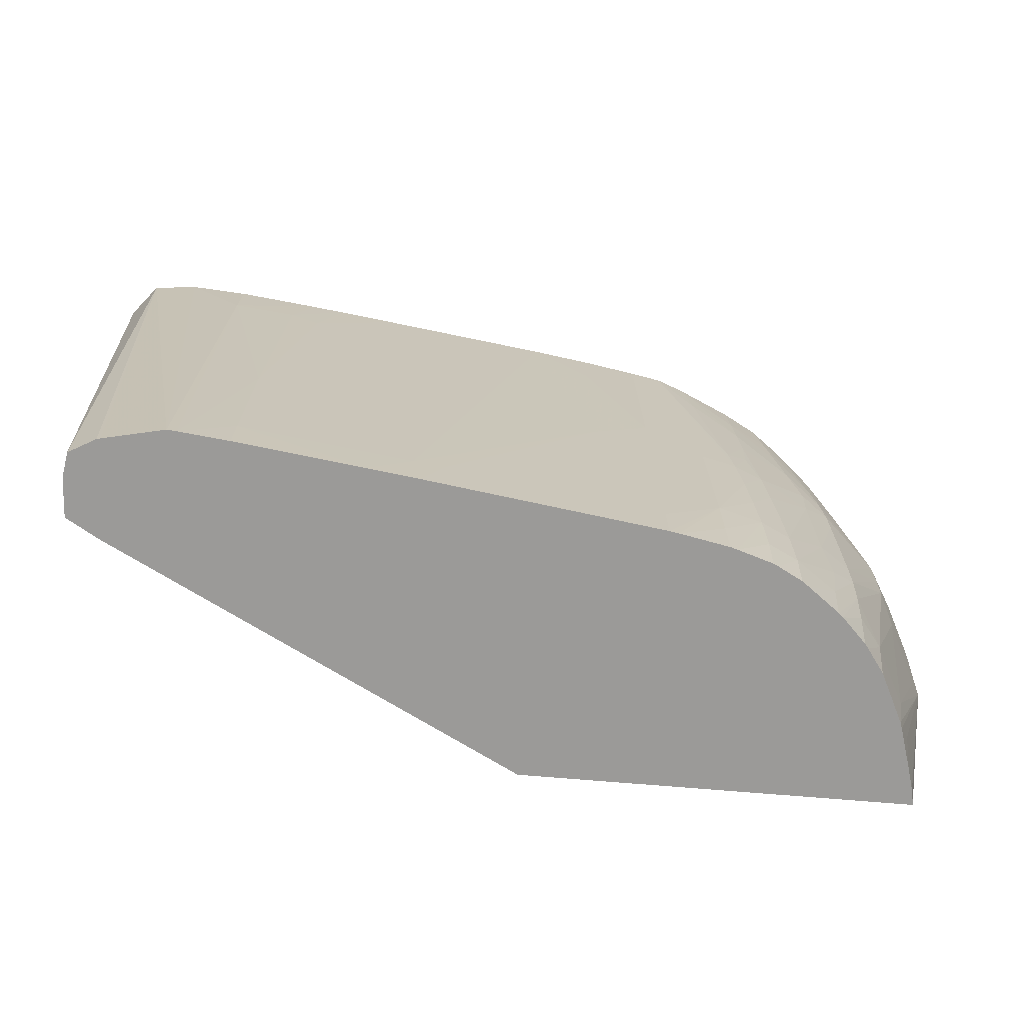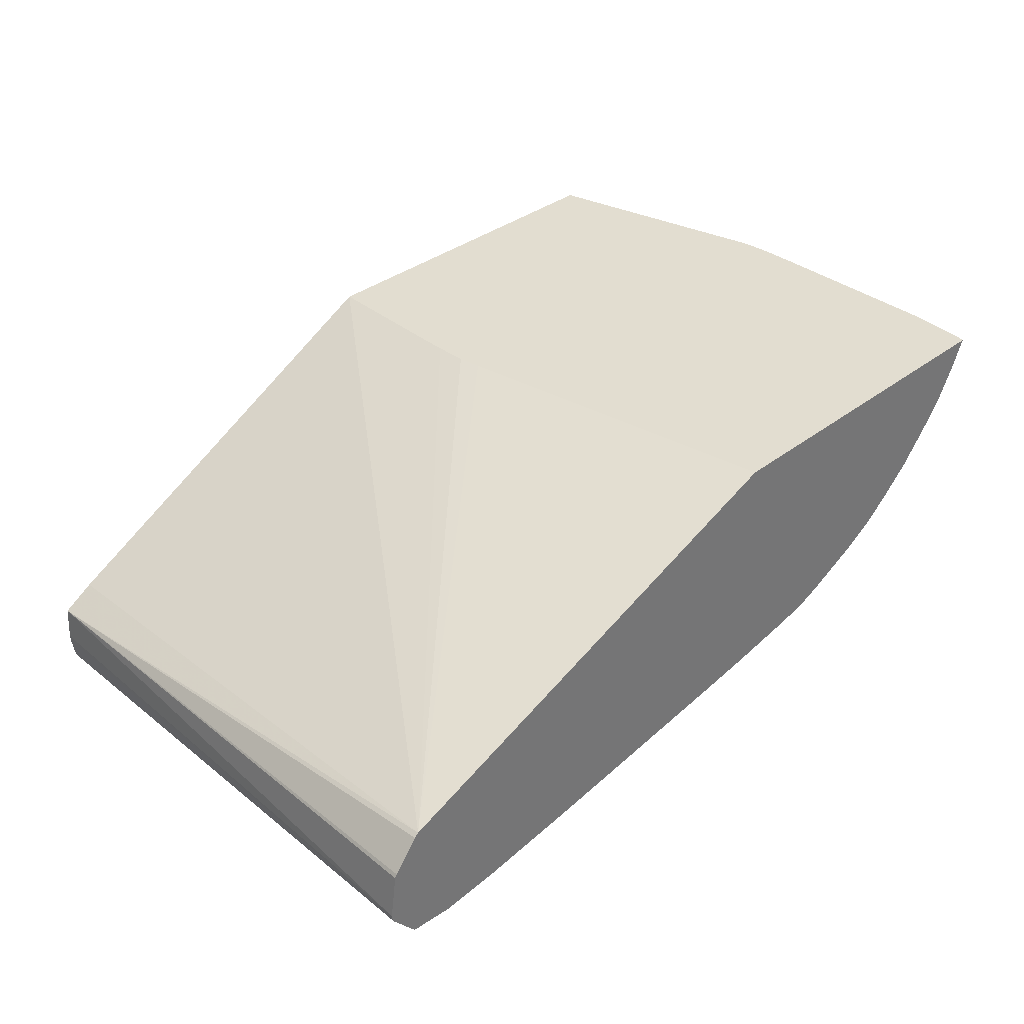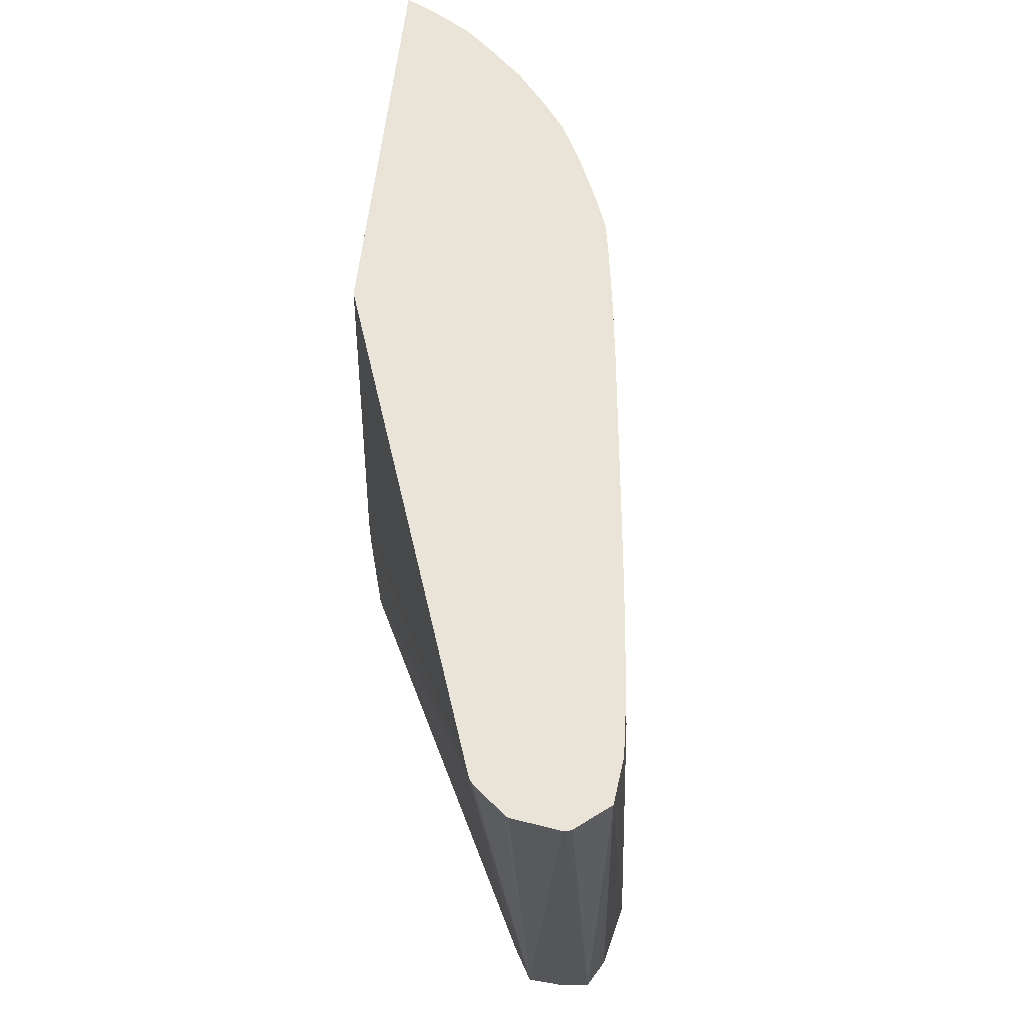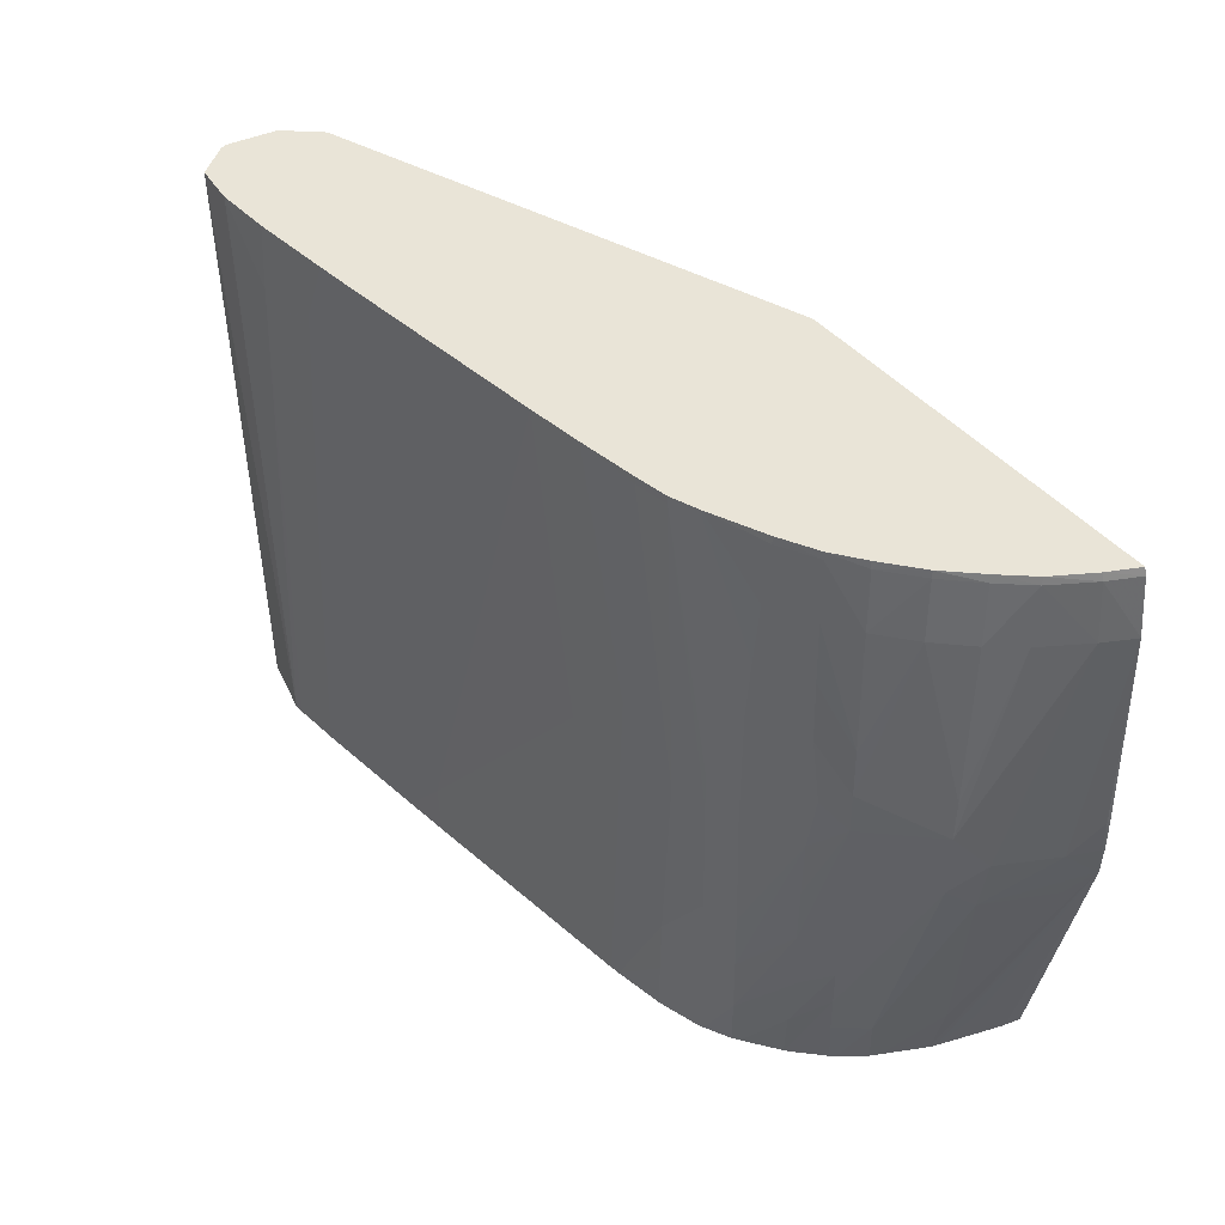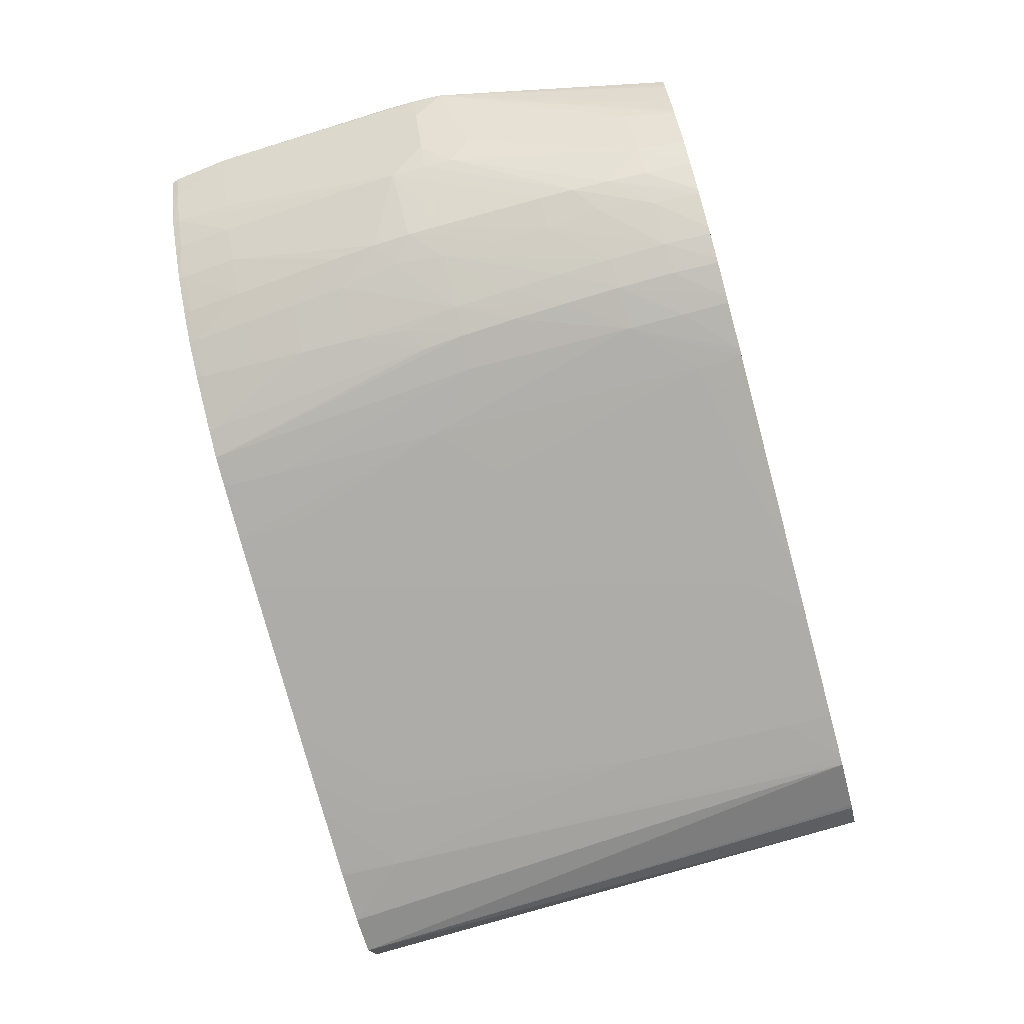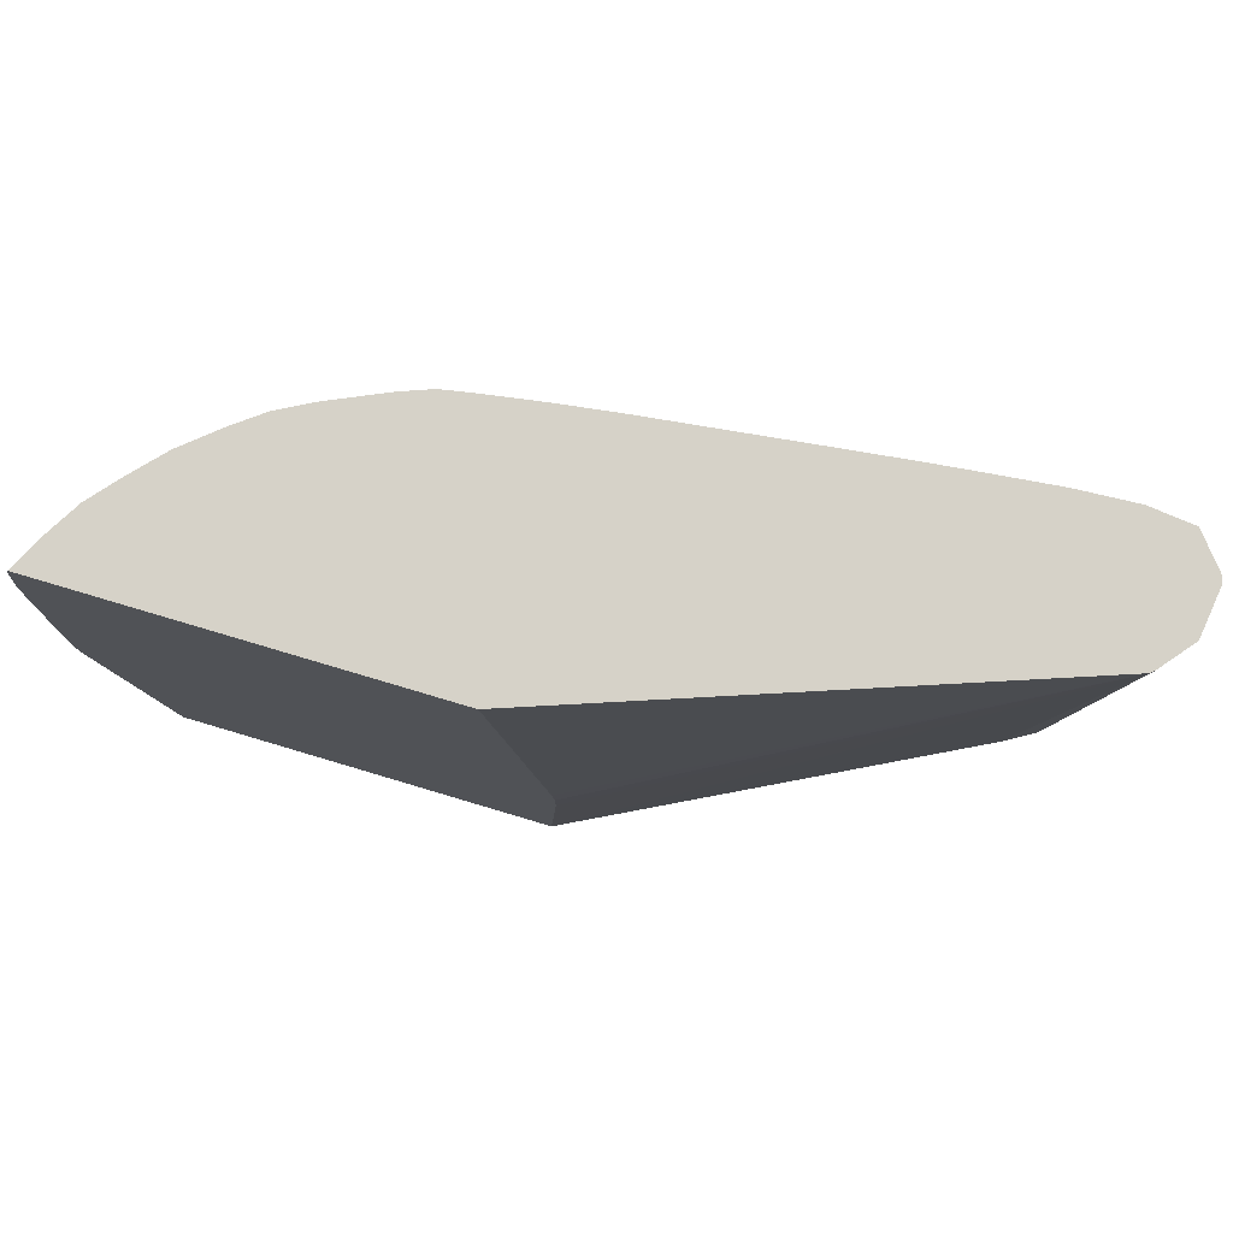
<metadata>
{"format":"obj","ext":"obj","renderer":"f3d","projection":"perspective","resolution":1024,"background":"white","views":[{"elev":-69.4,"azim":175.1,"up":"+Y"},{"elev":35.1,"azim":134.4,"up":"+Z"},{"elev":60.9,"azim":96.6,"up":"+Y"},{"elev":43.1,"azim":-126.4,"up":"+Y"},{"elev":-71.3,"azim":-74.8,"up":"+Z"},{"elev":77.5,"azim":16.6,"up":"+Y"}]}
</metadata>
<code>
v 0.01245 -0.2231 -0.1235
v 0.01245 -0.2231 -0.1242
v 0.0106 -0.2231 -0.1102
v 0.001091 -0.3895 -0.1156
v 0.001709 -0.3895 -0.1257
v 0.01189 -0.2231 -0.1259
v 0.001658 -0.3895 -0.1273
v 0.000627 -0.3895 -0.1339
v 0.01001 -0.2231 -0.1092
v 0.002972 -0.2231 -0.1006
v 0.001709 -0.2231 -0.09958
v -0.008262 -0.3895 -0.1101
v 0.004415 -0.2231 -0.1351
v -0.006922 -0.3895 -0.1382
v -0.1229 -0.3253 -0.04985
v -0.1221 -0.3324 -0.04985
v -0.1222 -0.3421 -0.04985
v -0.1226 -0.3507 -0.04985
v -0.1247 -0.3895 -0.04985
v -0.137 -0.2231 -0.04985
v -0.008365 -0.2231 -0.1365
v -0.007953 -0.3895 -0.1385
v -0.02504 -0.3895 -0.1424
v -0.2353 -0.3895 -0.04985
v -0.2461 -0.2231 -0.04985
v -0.02504 -0.2419 -0.1366
v -0.02504 -0.2253 -0.1357
v -0.02504 -0.2231 -0.1356
v -0.02766 -0.3895 -0.1421
v -0.2504 -0.3174 -0.04985
v -0.235 -0.3895 -0.05151
v -0.242 -0.2231 -0.0584
v -0.2468 -0.2253 -0.04985
v -0.04173 -0.3253 -0.1382
v -0.04323 -0.2407 -0.1345
v -0.0491 -0.2231 -0.133
v -0.04735 -0.2231 -0.1332
v -0.02645 -0.2231 -0.1354
v -0.04173 -0.3895 -0.1407
v -0.04173 -0.3754 -0.1402
v -0.2504 -0.3169 -0.04985
v -0.2503 -0.3172 -0.05017
v -0.2333 -0.3788 -0.06544
v -0.2325 -0.3895 -0.06088
v -0.2341 -0.3895 -0.0555
v -0.2346 -0.3883 -0.05432
v -0.2345 -0.3895 -0.05372
v -0.2427 -0.2253 -0.0584
v -0.2356 -0.2231 -0.06932
v -0.2488 -0.2419 -0.04985
v -0.06675 -0.2837 -0.1335
v -0.05191 -0.2454 -0.1337
v -0.0584 -0.2231 -0.132
v -0.07732 -0.3895 -0.1363
v -0.08922 -0.3754 -0.1342
v -0.2508 -0.3087 -0.04985
v -0.2505 -0.3087 -0.0507
v -0.2471 -0.3087 -0.05904
v -0.237 -0.3238 -0.07592
v -0.2462 -0.3238 -0.0568
v -0.231 -0.3741 -0.07352
v -0.228 -0.3895 -0.07486
v -0.2286 -0.3895 -0.07318
v -0.2444 -0.2419 -0.0584
v -0.2359 -0.2253 -0.0697
v -0.2287 -0.2231 -0.07753
v -0.2506 -0.2993 -0.05079
v -0.2507 -0.2987 -0.04985
v -0.2389 -0.3087 -0.07508
v -0.0751 -0.2231 -0.13
v -0.1251 -0.2231 -0.1238
v -0.06052 -0.2231 -0.1317
v -0.09064 -0.3895 -0.1346
v -0.09195 -0.3895 -0.1344
v -0.09757 -0.3754 -0.1331
v -0.1418 -0.3087 -0.1249
v -0.1251 -0.2253 -0.1239
v -0.2336 -0.3173 -0.08348
v -0.2223 -0.3754 -0.0907
v -0.2222 -0.3895 -0.08667
v -0.2368 -0.2419 -0.07108
v -0.2338 -0.2983 -0.08364
v -0.2289 -0.2253 -0.07805
v -0.2304 -0.2419 -0.07943
v -0.2332 -0.2871 -0.08279
v -0.2203 -0.2231 -0.08673
v -0.2337 -0.3087 -0.08362
v -0.1585 -0.292 -0.122
v -0.1418 -0.2419 -0.1223
v -0.1418 -0.2253 -0.1216
v -0.1418 -0.2231 -0.1215
v -0.1444 -0.3895 -0.1273
v -0.1585 -0.3754 -0.125
v -0.217 -0.3524 -0.1002
v -0.2166 -0.3636 -0.0998
v -0.2159 -0.3754 -0.09903
v -0.2149 -0.3895 -0.09752
v -0.2159 -0.3895 -0.09621
v -0.2209 -0.3895 -0.08918
v -0.2251 -0.2933 -0.09169
v -0.217 -0.2995 -0.1002
v -0.217 -0.3087 -0.1002
v -0.2171 -0.3253 -0.1003
v -0.2171 -0.342 -0.1003
v -0.2205 -0.2253 -0.08694
v -0.222 -0.2419 -0.08832
v -0.2117 -0.2231 -0.09402
v -0.2107 -0.2253 -0.09529
v -0.1752 -0.3587 -0.1219
v -0.1752 -0.3087 -0.1198
v -0.1585 -0.2419 -0.1198
v -0.1585 -0.2253 -0.119
v -0.1585 -0.2231 -0.1188
v -0.1585 -0.3895 -0.1254
v -0.2101 -0.3583 -0.1051
v -0.2076 -0.3754 -0.1063
v -0.2066 -0.3895 -0.1058
v -0.2078 -0.3895 -0.1047
v -0.2164 -0.2884 -0.09973
v -0.2099 -0.2932 -0.1043
v -0.2085 -0.3087 -0.1058
v -0.2085 -0.3253 -0.1061
v -0.2085 -0.342 -0.1063
v -0.2123 -0.2419 -0.09666
v -0.2154 -0.2753 -0.0989
v -0.2103 -0.2231 -0.09522
v -0.2022 -0.2231 -0.1014
v -0.2024 -0.2253 -0.1016
v -0.1611 -0.3895 -0.125
v -0.1752 -0.3754 -0.1222
v -0.1875 -0.3587 -0.1186
v -0.187 -0.342 -0.1184
v -0.1863 -0.3253 -0.118
v -0.1854 -0.3087 -0.1175
v -0.1681 -0.2253 -0.1172
v -0.1679 -0.2231 -0.1171
v -0.1605 -0.2231 -0.1185
v -0.196 -0.3754 -0.1146
v -0.1956 -0.3895 -0.1142
v -0.1974 -0.3895 -0.1128
v -0.2055 -0.2586 -0.1037
v -0.207 -0.2753 -0.1046
v -0.1937 -0.3087 -0.114
v -0.1946 -0.3253 -0.1143
v -0.1953 -0.342 -0.1144
v -0.1959 -0.3587 -0.1146
v -0.204 -0.2419 -0.1027
v -0.192 -0.2231 -0.1069
v -0.1919 -0.2253 -0.1073
v -0.1919 -0.2419 -0.1092
v -0.1752 -0.3895 -0.1223
v -0.1876 -0.3754 -0.1186
v -0.1771 -0.3895 -0.1217
v -0.1843 -0.2968 -0.1171
v -0.1907 -0.2916 -0.1141
v -0.1798 -0.2586 -0.1157
v -0.1781 -0.2419 -0.115
v -0.1764 -0.2253 -0.1141
v -0.1761 -0.2231 -0.1141
v -0.1885 -0.3895 -0.1179
v -0.1919 -0.2586 -0.111
v -0.1919 -0.2753 -0.1124
v -0.1872 -0.3895 -0.1185
f 91 112 113
f 90 112 91
f 90 111 112
f 88 90 89
f 88 111 90
f 88 110 111
f 86 108 105
f 88 93 109
f 87 104 94
f 86 107 108
f 85 106 100
f 84 106 85
f 83 86 105
f 92 114 93
f 83 106 84
f 83 105 106
f 88 109 110
f 93 114 109
f 100 119 101
f 94 115 116
f 105 108 124
f 104 123 115
f 82 104 87
f 103 123 104
f 102 123 103
f 101 123 102
f 101 122 123
f 94 104 115
f 101 121 122
f 101 119 120
f 100 106 119
f 96 118 97
f 95 118 96
f 95 117 118
f 95 116 117
f 94 116 95
f 101 120 121
f 82 103 104
f 69 82 87
f 82 101 102
f 66 86 83
f 65 66 83
f 65 85 81
f 65 84 85
f 65 83 84
f 64 82 69
f 64 81 82
f 69 87 78
f 64 65 81
f 61 79 80
f 59 79 61
f 59 78 79
f 59 69 78
f 59 61 60
f 105 124 106
f 58 69 59
f 61 80 62
f 71 77 76
f 71 76 88
f 71 88 89
f 82 100 101
f 82 85 100
f 81 85 82
f 79 99 80
f 79 98 99
f 79 97 98
f 79 96 97
f 79 95 96
f 78 95 79
f 78 94 95
f 78 87 94
f 76 93 88
f 75 93 76
f 74 93 75
f 74 92 93
f 71 90 91
f 71 89 90
f 82 102 103
f 106 124 125
f 131 151 153
f 107 126 108
f 136 158 159
f 136 157 158
f 136 156 157
f 135 154 136
f 134 155 154
f 134 143 155
f 134 154 135
f 136 154 156
f 133 143 134
f 132 144 143
f 132 145 144
f 131 153 152
f 57 67 58
f 131 145 132
f 131 146 145
f 131 152 146
f 132 143 133
f 130 151 131
f 138 146 152
f 138 160 139
f 157 161 158
f 157 162 161
f 154 157 156
f 154 162 157
f 154 155 162
f 152 163 160
f 152 153 163
f 138 152 160
f 150 158 161
f 149 159 150
f 143 162 155
f 142 162 143
f 142 161 162
f 141 161 142
f 141 150 161
f 141 147 150
f 150 159 158
f 129 151 130
f 128 150 147
f 128 149 150
f 112 137 113
f 112 136 137
f 112 135 136
f 110 134 135
f 110 112 111
f 110 135 112
f 109 134 110
f 115 123 138
f 109 133 134
f 109 131 132
f 109 130 131
f 109 129 130
f 109 114 129
f 108 128 124
f 108 127 128
f 108 126 127
f 109 132 133
f 115 138 116
f 116 138 139
f 116 139 140
f 128 148 149
f 127 148 128
f 125 147 141
f 124 147 125
f 124 128 147
f 123 146 138
f 122 146 123
f 121 146 122
f 121 145 146
f 121 144 145
f 121 143 144
f 120 143 121
f 120 142 143
f 119 142 120
f 119 141 142
f 119 125 141
f 116 140 117
f 106 125 119
f 56 67 57
f 148 159 149
f 55 77 71
f 4 139 160
f 4 140 139
f 4 117 140
f 4 118 117
f 4 97 118
f 4 98 97
f 4 99 98
f 4 160 163
f 4 80 99
f 4 63 62
f 4 44 63
f 4 45 44
f 4 47 45
f 4 31 47
f 4 24 31
f 4 19 24
f 4 62 80
f 4 12 19
f 4 163 153
f 4 151 129
f 11 15 16
f 8 14 13
f 6 8 13
f 4 7 5
f 4 8 7
f 4 14 8
f 4 22 14
f 4 153 151
f 4 23 22
f 4 39 29
f 4 54 39
f 4 73 54
f 4 74 73
f 4 92 74
f 4 114 92
f 4 129 114
f 4 29 23
f 4 11 12
f 4 10 11
f 4 9 10
f 1 136 159
f 1 137 136
f 1 113 137
f 1 91 113
f 1 71 91
f 1 70 71
f 1 72 70
f 1 159 148
f 1 53 72
f 1 37 36
f 1 38 37
f 1 28 38
f 1 21 28
f 1 6 13
f 1 2 6
f 56 68 67
f 1 36 53
f 1 148 127
f 1 127 126
f 1 126 107
f 3 9 4
f 2 8 6
f 2 7 8
f 2 5 7
f 1 5 2
f 1 4 5
f 1 3 4
f 1 9 3
f 1 10 9
f 1 11 10
f 1 20 11
f 1 25 20
f 1 32 25
f 1 49 32
f 1 66 49
f 1 86 66
f 1 107 86
f 11 16 17
f 11 17 18
f 1 13 21
f 11 19 12
f 42 62 63
f 42 61 62
f 42 60 61
f 42 59 60
f 42 58 59
f 42 57 58
f 42 56 57
f 42 63 43
f 41 56 42
f 40 54 55
f 39 54 40
f 35 53 36
f 35 52 53
f 34 52 35
f 34 51 52
f 34 40 51
f 40 55 51
f 43 63 44
f 45 47 46
f 48 64 50
f 11 18 19
f 55 76 77
f 55 75 76
f 55 73 74
f 54 73 55
f 52 72 53
f 52 70 72
f 51 71 70
f 51 55 71
f 51 70 52
f 50 69 58
f 50 64 69
f 50 67 68
f 50 58 67
f 49 66 65
f 48 65 64
f 48 49 65
f 33 48 50
f 32 49 48
f 55 74 75
f 31 46 47
f 21 23 26
f 15 17 16
f 15 18 17
f 15 19 18
f 15 24 19
f 15 30 24
f 15 41 30
f 21 26 27
f 15 56 41
f 15 50 68
f 15 33 50
f 15 25 33
f 15 20 25
f 13 23 21
f 32 48 33
f 13 14 22
f 15 68 56
f 21 27 28
f 13 22 23
f 24 30 31
f 30 46 31
f 30 45 46
f 23 29 26
f 30 44 45
f 30 43 44
f 30 42 43
f 30 41 42
f 29 40 34
f 11 20 15
f 27 38 28
f 26 38 27
f 26 37 38
f 26 36 37
f 26 35 36
f 25 32 33
f 29 39 40
f 26 29 34
f 26 34 35

</code>
